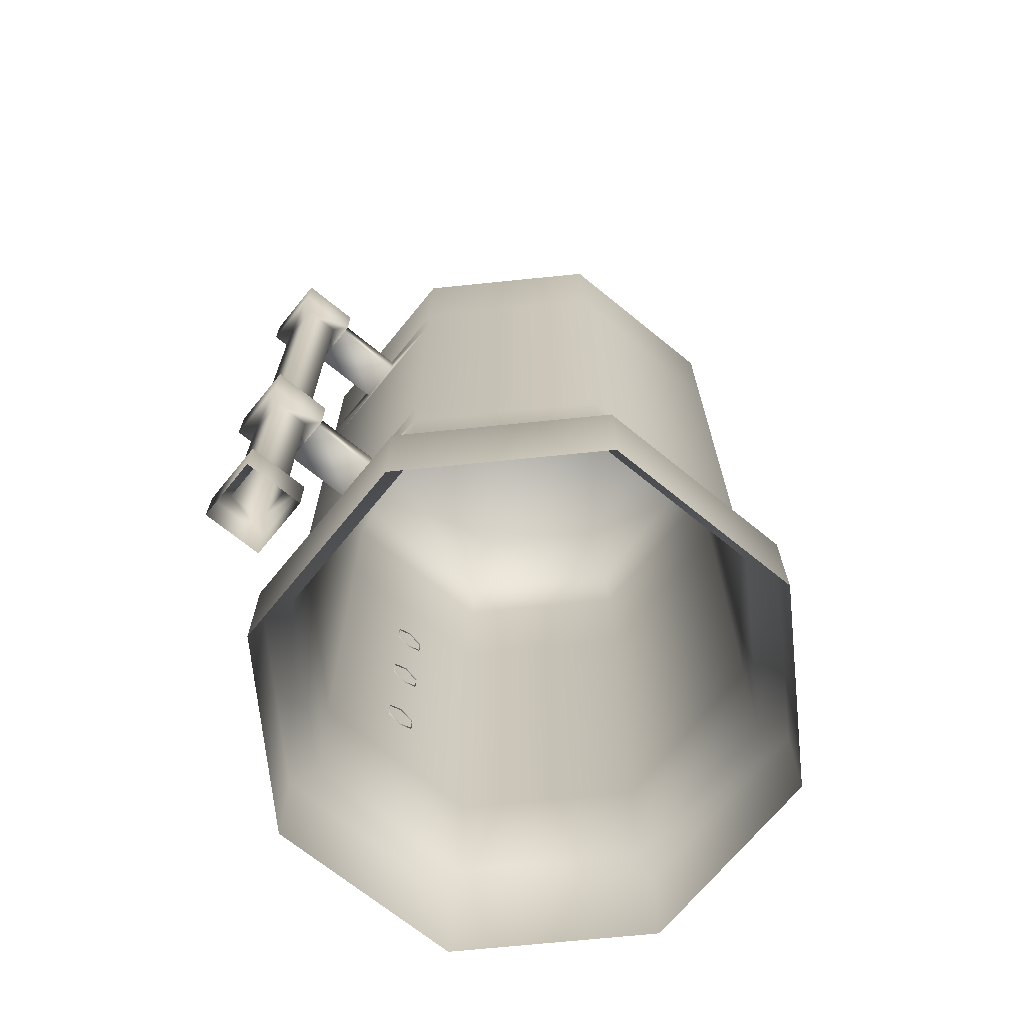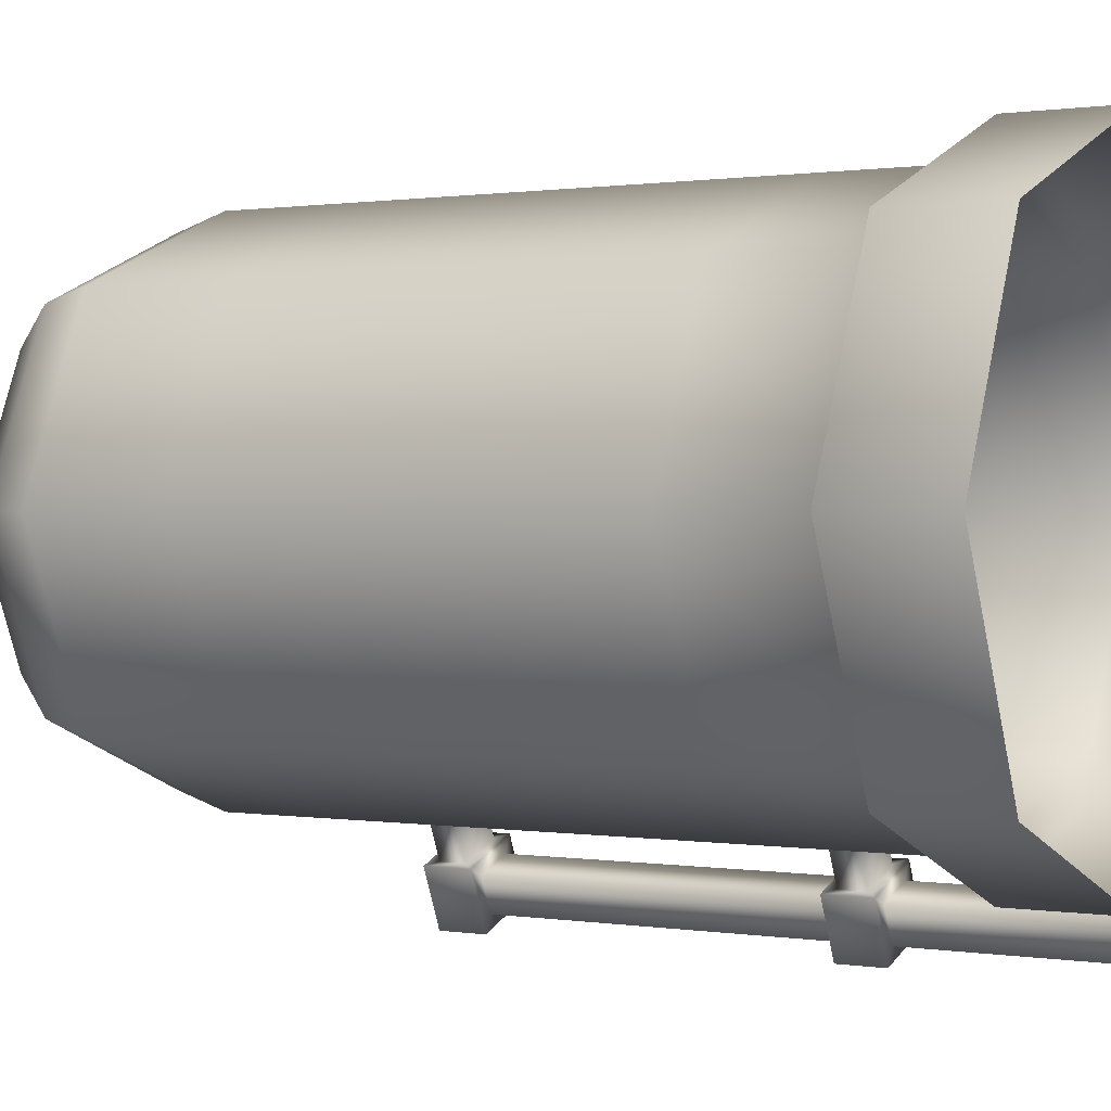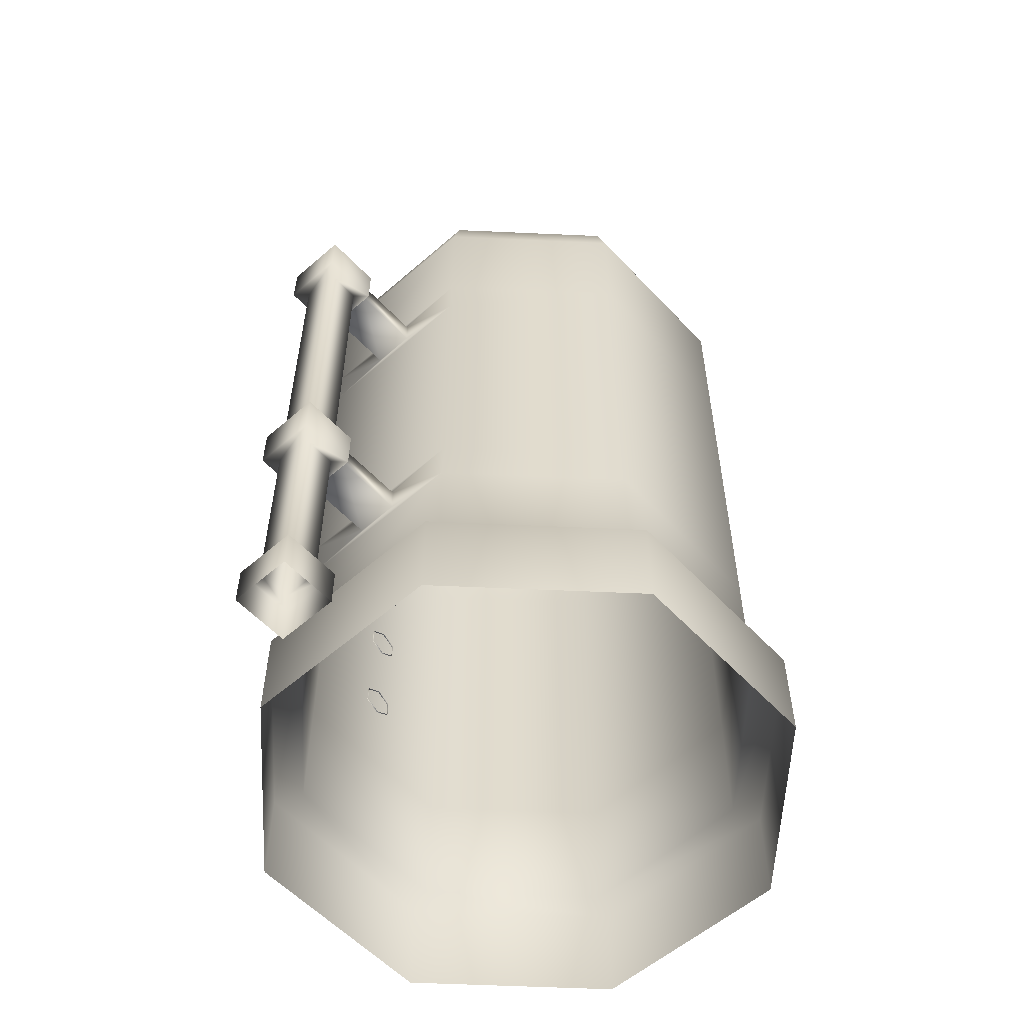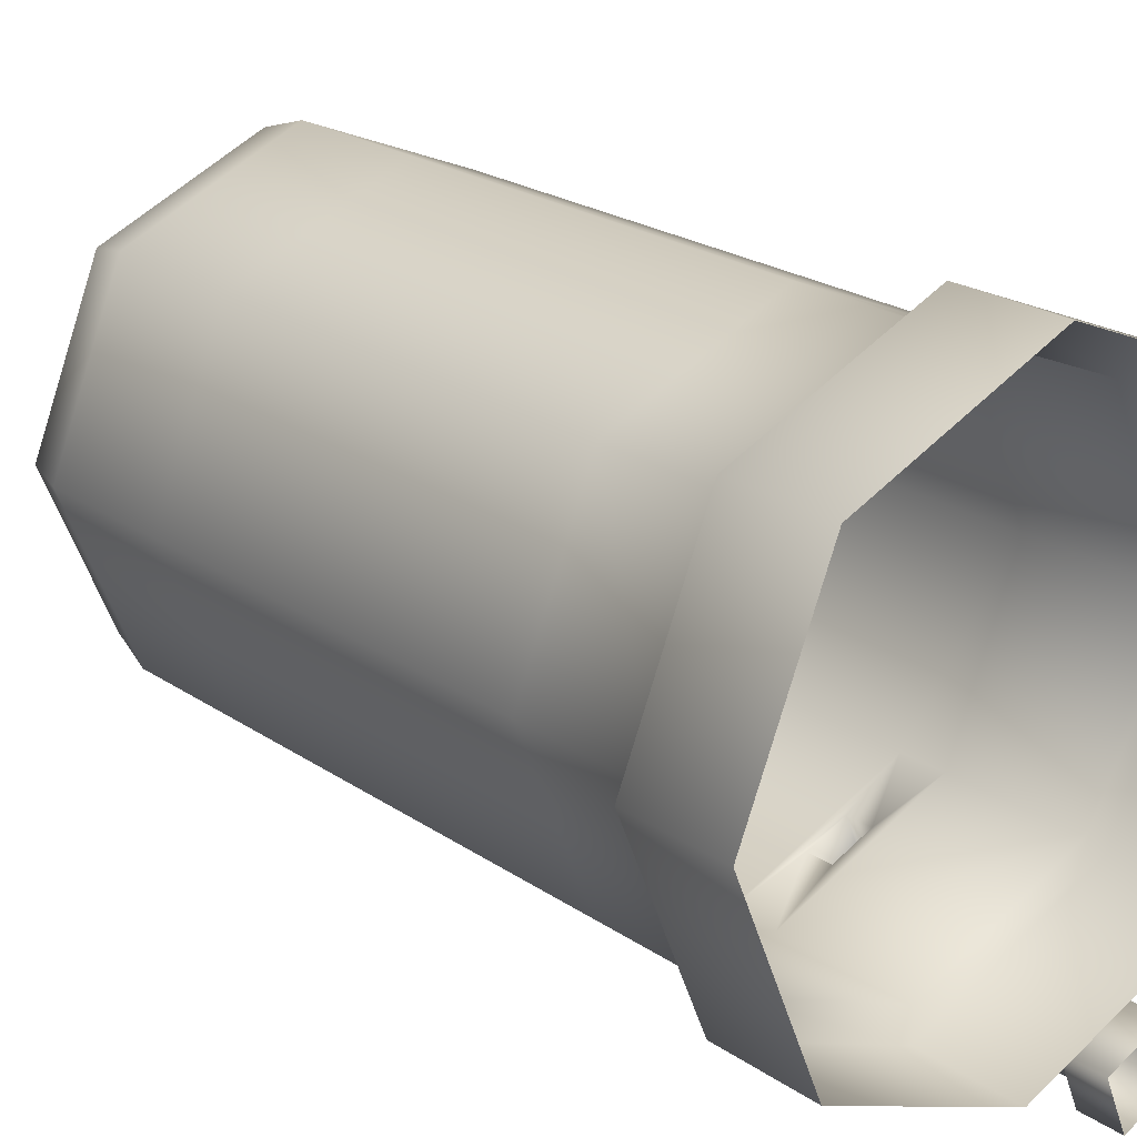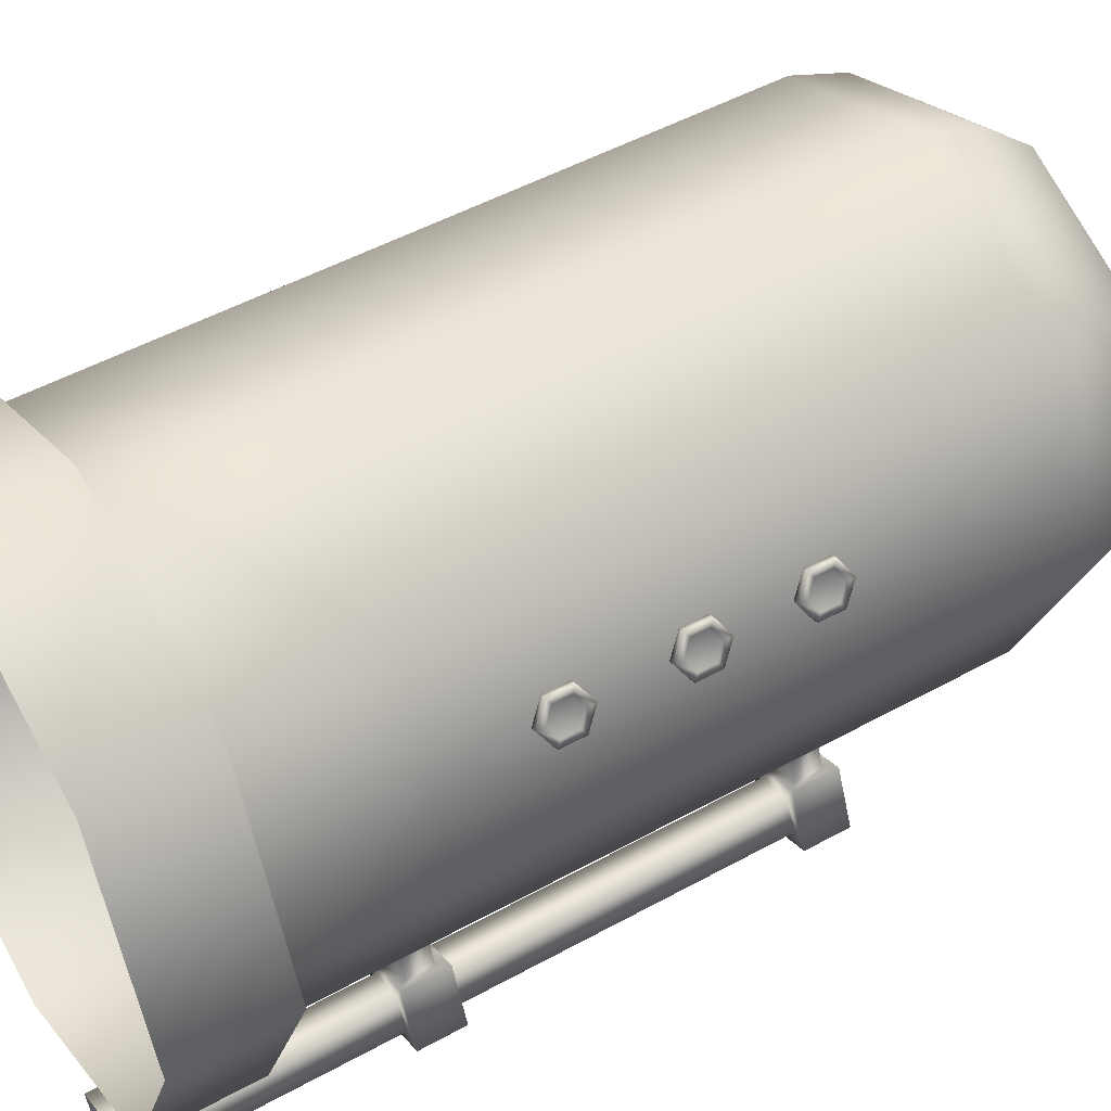
<metadata>
{"format":"obj","ext":"obj","renderer":"f3d","projection":"perspective","resolution":1024,"background":"white","views":[{"elev":-69.5,"azim":-151.7,"up":"+Y"},{"elev":0.7,"azim":-57.7,"up":"+Z"},{"elev":-56.6,"azim":-160.2,"up":"+Y"},{"elev":22.6,"azim":-40.8,"up":"+Z"},{"elev":49.3,"azim":58.5,"up":"+Z"}]}
</metadata>
<code>
g default
v 1.655 3.865 0.5436
v 1.655 4.008 0.5436
v 1.608 4.08 0.6581
v 1.562 4.008 0.7727
v 1.562 3.865 0.7727
v 1.608 3.794 0.6581
v 1.684 3.865 0.5555
v 1.684 4.008 0.5555
v 1.637 4.08 0.67
v 1.591 4.008 0.7845
v 1.591 3.865 0.7845
v 1.637 3.794 0.67
v 1.7 3.842 0.5171
v 1.7 4.032 0.5171
v 1.637 4.127 0.67
v 1.575 4.032 0.8228
v 1.575 3.842 0.8228
v 1.637 3.746 0.67
v 1.747 3.842 0.5363
v 1.747 4.032 0.5363
v 1.684 4.127 0.6891
v 1.622 4.032 0.8419
v 1.622 3.842 0.8419
v 1.684 3.746 0.6891
v 1.726 3.873 0.5862
v 1.726 4.001 0.5862
v 1.684 4.065 0.6891
v 1.642 4.001 0.792
v 1.642 3.873 0.792
v 1.684 3.809 0.6891
v 1.697 3.873 0.5742
v 1.697 4.001 0.5742
v 1.655 4.065 0.6772
v 1.613 4.001 0.7801
v 1.613 3.873 0.7801
v 1.655 3.809 0.6772
v 1.655 2.198 0.5436
v 1.655 2.341 0.5436
v 1.608 2.412 0.6581
v 1.562 2.341 0.7727
v 1.562 2.198 0.7727
v 1.608 2.126 0.6581
v 1.684 2.198 0.5555
v 1.684 2.341 0.5555
v 1.637 2.412 0.67
v 1.591 2.341 0.7845
v 1.591 2.198 0.7845
v 1.637 2.126 0.67
v 1.7 2.174 0.5171
v 1.7 2.364 0.5171
v 1.637 2.46 0.67
v 1.575 2.364 0.8228
v 1.575 2.174 0.8228
v 1.637 2.079 0.67
v 1.747 2.174 0.5363
v 1.747 2.364 0.5363
v 1.684 2.46 0.6891
v 1.622 2.364 0.8419
v 1.622 2.174 0.8419
v 1.684 2.079 0.6891
v 1.726 2.205 0.5862
v 1.726 2.333 0.5862
v 1.684 2.398 0.6891
v 1.642 2.333 0.792
v 1.642 2.205 0.792
v 1.684 2.141 0.6891
v 1.697 2.205 0.5742
v 1.697 2.333 0.5742
v 1.655 2.398 0.6772
v 1.613 2.333 0.7801
v 1.613 2.205 0.7801
v 1.655 2.141 0.6772
v 1.655 2.198 0.5436
v 1.655 2.341 0.5436
v 1.608 2.412 0.6581
v 1.562 2.341 0.7727
v 1.562 2.198 0.7727
v 1.608 2.126 0.6581
v 1.684 2.198 0.5555
v 1.684 2.341 0.5555
v 1.637 2.412 0.67
v 1.591 2.341 0.7845
v 1.591 2.198 0.7845
v 1.637 2.126 0.67
v 1.7 2.174 0.5171
v 1.7 2.364 0.5171
v 1.637 2.46 0.67
v 1.575 2.364 0.8228
v 1.575 2.174 0.8228
v 1.637 2.079 0.67
v 1.747 2.174 0.5363
v 1.747 2.364 0.5363
v 1.684 2.46 0.6891
v 1.622 2.364 0.8419
v 1.622 2.174 0.8419
v 1.684 2.079 0.6891
v 1.726 2.205 0.5862
v 1.726 2.333 0.5862
v 1.684 2.398 0.6891
v 1.642 2.333 0.792
v 1.642 2.205 0.792
v 1.684 2.141 0.6891
v 1.697 2.205 0.5742
v 1.697 2.333 0.5742
v 1.655 2.398 0.6772
v 1.613 2.333 0.7801
v 1.613 2.205 0.7801
v 1.655 2.141 0.6772
v 1.339 0.4086 -1.339
v 0 0.4086 -1.894
v -1.339 0.4086 -1.339
v -1.894 0.4086 -0
v -1.339 0.4086 1.339
v 0 0.4086 1.894
v 1.339 0.4086 1.339
v 1.894 0.4086 -0
v 1.339 5.692 -1.339
v 0 5.692 -1.894
v -1.339 5.692 -1.339
v -1.894 5.692 -0
v -1.339 5.692 1.339
v 0 5.692 1.894
v 1.339 5.692 1.339
v 1.894 5.692 -0
v 1.252 6.082 -1.252
v -0 6.082 -1.771
v -1.252 6.082 -1.252
v -1.771 6.082 -0
v -1.252 6.082 1.252
v -0 6.082 1.771
v 1.252 6.082 1.252
v 1.771 6.082 -0
v 1.005 6.498 -1.005
v -0 6.498 -1.421
v -1.005 6.498 -1.005
v -1.421 6.498 -0
v -1.005 6.498 1.005
v -0 6.498 1.421
v 1.005 6.498 1.005
v 1.421 6.498 -0
v 0.5217 6.776 -0.5217
v -0 6.776 -0.7378
v -0.5217 6.776 -0.5217
v -0.7378 6.776 -0
v -0.5217 6.776 0.5217
v -0 6.776 0.7378
v 0.5217 6.776 0.5217
v 0.7378 6.776 -0
v -0 6.869 -0
v 1.519 0.4086 -1.519
v -0 0.4086 -2.149
v -1.519 0.4086 -1.519
v -2.149 0.4086 -0
v -1.519 0.4086 1.519
v -0 0.4086 2.149
v 1.519 0.4086 1.519
v 2.149 0.4086 -0
v 1.519 -0.4059 -1.519
v -0 -0.4059 -2.149
v -1.519 -0.4059 -1.519
v -2.149 -0.4059 -0
v -1.519 -0.4059 1.519
v -0 -0.4059 2.149
v 1.519 -0.4059 1.519
v 2.149 -0.4059 -0
v 1.339 4.636 -1.339
v 1.894 4.636 -0
v 1.339 4.636 1.339
v 0 4.636 1.894
v -1.339 4.636 1.339
v -1.894 4.636 -0
v -1.339 4.636 -1.339
v 0 4.636 -1.894
v 1.339 4.277 -1.339
v 1.894 4.277 -0
v 1.339 4.277 1.339
v 0 4.277 1.894
v -1.339 4.277 1.339
v -1.894 4.277 -0
v -1.339 4.277 -1.339
v 0 4.277 -1.894
v 1.339 1.824 -1.339
v 1.894 1.824 -0
v 1.339 1.824 1.339
v 0 1.824 1.894
v -1.339 1.824 1.339
v -1.894 1.824 -0
v -1.339 1.824 -1.339
v 0 1.824 -1.894
v 1.339 1.465 -1.339
v 1.894 1.465 -0
v 1.339 1.465 1.339
v 0 1.465 1.894
v -1.339 1.465 1.339
v -1.894 1.465 -0
v -1.339 1.465 -1.339
v 0 1.465 -1.894
v 0.5123 4.354 -1.681
v 0.8266 4.354 -1.551
v 0.5123 4.559 -1.681
v 0.8266 4.559 -1.551
v 0.5123 1.542 -1.681
v 0.8266 1.542 -1.551
v 0.5123 1.747 -1.681
v 0.8266 1.747 -1.551
v 0.7299 4.354 -2.206
v 1.044 4.354 -2.076
v 0.7299 4.559 -2.206
v 1.044 4.559 -2.076
v 0.7299 1.542 -2.206
v 1.044 1.542 -2.076
v 0.7299 1.747 -2.206
v 1.044 1.747 -2.076
v 0.6612 4.28 -2.235
v 1.113 4.28 -2.048
v 0.6612 4.633 -2.235
v 1.113 4.633 -2.048
v 0.6612 1.468 -2.235
v 1.113 1.468 -2.048
v 0.6612 1.822 -2.235
v 1.113 1.822 -2.048
v 0.8381 4.28 -2.662
v 1.29 4.28 -2.475
v 0.8381 4.633 -2.662
v 1.29 4.633 -2.475
v 0.8381 1.468 -2.662
v 1.29 1.468 -2.475
v 0.8381 1.822 -2.662
v 1.29 1.822 -2.475
v 0.7869 4.28 -2.283
v 1.058 4.28 -2.171
v 0.893 4.28 -2.539
v 1.164 4.28 -2.427
v 0.7869 4.633 -2.283
v 1.058 4.633 -2.171
v 1.164 4.633 -2.427
v 0.893 4.633 -2.539
v 0.7869 1.468 -2.283
v 1.058 1.468 -2.171
v 0.893 1.468 -2.539
v 1.164 1.468 -2.427
v 0.7869 1.822 -2.283
v 1.058 1.822 -2.171
v 1.164 1.822 -2.427
v 0.893 1.822 -2.539
v 0.7869 -0.06669 -2.283
v 1.058 -0.06669 -2.171
v 0.893 -0.06669 -2.539
v 1.164 -0.06669 -2.427
v 0.6559 -0.06669 -2.233
v 1.115 -0.06669 -2.043
v 0.8357 -0.06669 -2.667
v 1.295 -0.06669 -2.477
v 0.6559 -0.4066 -2.233
v 1.115 -0.4066 -2.043
v 0.8357 -0.4066 -2.667
v 1.295 -0.4066 -2.477
v 1.655 3.063 0.5436
v 1.655 3.206 0.5436
v 1.608 3.278 0.6581
v 1.562 3.206 0.7727
v 1.562 3.063 0.7727
v 1.608 2.992 0.6581
v 1.684 3.063 0.5555
v 1.684 3.206 0.5555
v 1.637 3.278 0.67
v 1.591 3.206 0.7845
v 1.591 3.063 0.7845
v 1.637 2.992 0.67
v 1.7 3.04 0.5171
v 1.7 3.23 0.5171
v 1.637 3.325 0.67
v 1.575 3.23 0.8228
v 1.575 3.04 0.8228
v 1.637 2.944 0.67
v 1.747 3.04 0.5363
v 1.747 3.23 0.5363
v 1.684 3.325 0.6891
v 1.622 3.23 0.8419
v 1.622 3.04 0.8419
v 1.684 2.944 0.6891
v 1.726 3.071 0.5862
v 1.726 3.199 0.5862
v 1.684 3.263 0.6891
v 1.642 3.199 0.792
v 1.642 3.071 0.792
v 1.684 3.007 0.6891
v 1.697 3.071 0.5742
v 1.697 3.199 0.5742
v 1.655 3.263 0.6772
v 1.613 3.199 0.7801
v 1.613 3.071 0.7801
v 1.655 3.007 0.6772
g pCylinder26
f 1 2 8 7
f 2 3 9 8
f 3 4 10 9
f 4 5 11 10
f 5 6 12 11
f 6 1 7 12
f 7 8 14 13
f 8 9 15 14
f 9 10 16 15
f 10 11 17 16
f 11 12 18 17
f 12 7 13 18
f 13 14 20 19
f 14 15 21 20
f 15 16 22 21
f 16 17 23 22
f 17 18 24 23
f 18 13 19 24
f 19 20 26 25
f 20 21 27 26
f 21 22 28 27
f 22 23 29 28
f 23 24 30 29
f 24 19 25 30
f 25 26 32 31
f 26 27 33 32
f 27 28 34 33
f 28 29 35 34
f 29 30 36 35
f 30 25 31 36
f 31 34 35 36
f 32 33 34 31
f 37 38 44 43
f 38 39 45 44
f 39 40 46 45
f 40 41 47 46
f 41 42 48 47
f 42 37 43 48
f 43 44 50 49
f 44 45 51 50
f 45 46 52 51
f 46 47 53 52
f 47 48 54 53
f 48 43 49 54
f 49 50 56 55
f 50 51 57 56
f 51 52 58 57
f 52 53 59 58
f 53 54 60 59
f 54 49 55 60
f 55 56 62 61
f 56 57 63 62
f 57 58 64 63
f 58 59 65 64
f 59 60 66 65
f 60 55 61 66
f 61 62 68 67
f 62 63 69 68
f 63 64 70 69
f 64 65 71 70
f 65 66 72 71
f 66 61 67 72
f 67 70 71 72
f 68 69 70 67
f 73 74 80 79
f 74 75 81 80
f 75 76 82 81
f 76 77 83 82
f 77 78 84 83
f 78 73 79 84
f 79 80 86 85
f 80 81 87 86
f 81 82 88 87
f 82 83 89 88
f 83 84 90 89
f 84 79 85 90
f 85 86 92 91
f 86 87 93 92
f 87 88 94 93
f 88 89 95 94
f 89 90 96 95
f 90 85 91 96
f 91 92 98 97
f 92 93 99 98
f 93 94 100 99
f 94 95 101 100
f 95 96 102 101
f 96 91 97 102
f 97 98 104 103
f 98 99 105 104
f 99 100 106 105
f 100 101 107 106
f 101 102 108 107
f 102 97 103 108
f 103 106 107 108
f 104 105 106 103
f 109 110 197 190
f 110 111 196 197
f 111 112 195 196
f 112 113 194 195
f 113 114 193 194
f 114 115 192 193
f 115 116 191 192
f 116 109 190 191
f 125 126 134 133
f 126 127 135 134
f 127 128 136 135
f 128 129 137 136
f 129 130 138 137
f 130 131 139 138
f 131 132 140 139
f 132 125 133 140
f 133 134 142 141
f 134 135 143 142
f 135 136 144 143
f 136 137 145 144
f 137 138 146 145
f 138 139 147 146
f 139 140 148 147
f 140 133 141 148
f 141 142 149
f 142 143 149
f 143 144 149
f 144 145 149
f 145 146 149
f 146 147 149
f 147 148 149
f 148 141 149
f 118 119 127 126
f 119 120 128 127
f 120 121 129 128
f 121 122 130 129
f 122 123 131 130
f 123 124 132 131
f 124 117 125 132
f 117 118 126 125
f 110 109 150 151
f 111 110 151 152
f 112 111 152 153
f 113 112 153 154
f 114 113 154 155
f 115 114 155 156
f 116 115 156 157
f 109 116 157 150
f 151 150 158 159
f 152 151 159 160
f 153 152 160 161
f 154 153 161 162
f 155 154 162 163
f 156 155 163 164
f 157 156 164 165
f 150 157 165 158
f 167 166 117 124
f 168 167 124 123
f 169 168 123 122
f 170 169 122 121
f 171 170 121 120
f 172 171 120 119
f 173 172 119 118
f 166 173 118 117
f 175 174 166 167
f 176 175 167 168
f 177 176 168 169
f 178 177 169 170
f 179 178 170 171
f 180 179 171 172
f 181 180 172 173
f 183 182 174 175
f 184 183 175 176
f 185 184 176 177
f 186 185 177 178
f 187 186 178 179
f 188 187 179 180
f 189 188 180 181
f 182 189 181 174
f 191 190 182 183
f 192 191 183 184
f 193 192 184 185
f 194 193 185 186
f 195 194 186 187
f 196 195 187 188
f 197 196 188 189
f 174 181 198 199
f 181 173 200 198
f 173 166 201 200
f 166 174 199 201
f 190 197 202 203
f 197 189 204 202
f 189 182 205 204
f 182 190 203 205
f 199 198 206 207
f 198 200 208 206
f 200 201 209 208
f 201 199 207 209
f 203 202 210 211
f 202 204 212 210
f 204 205 213 212
f 205 203 211 213
f 207 206 214 215
f 206 208 216 214
f 208 209 217 216
f 209 207 215 217
f 211 210 218 219
f 210 212 220 218
f 212 213 221 220
f 213 211 219 221
f 214 216 224 222
f 234 235 236 237
f 217 215 223 225
f 218 220 228 226
f 221 219 227 229
f 223 222 224 225
f 227 226 228 229
f 215 214 230 231
f 214 222 232 230
f 222 223 233 232
f 223 215 231 233
f 216 217 235 234
f 217 225 236 235
f 225 224 237 236
f 224 216 234 237
f 219 218 238 239
f 218 226 240 238
f 226 227 241 240
f 227 219 239 241
f 220 221 243 242
f 221 229 244 243
f 229 228 245 244
f 228 220 242 245
f 231 230 242 243
f 230 232 245 242
f 232 233 244 245
f 233 231 243 244
f 239 238 246 247
f 238 240 248 246
f 240 241 249 248
f 241 239 247 249
f 247 246 250 251
f 246 248 252 250
f 248 249 253 252
f 249 247 251 253
f 251 250 254 255
f 250 252 256 254
f 252 253 257 256
f 253 251 255 257
f 258 259 265 264
f 259 260 266 265
f 260 261 267 266
f 261 262 268 267
f 262 263 269 268
f 263 258 264 269
f 264 265 271 270
f 265 266 272 271
f 266 267 273 272
f 267 268 274 273
f 268 269 275 274
f 269 264 270 275
f 270 271 277 276
f 271 272 278 277
f 272 273 279 278
f 273 274 280 279
f 274 275 281 280
f 275 270 276 281
f 276 277 283 282
f 277 278 284 283
f 278 279 285 284
f 279 280 286 285
f 280 281 287 286
f 281 276 282 287
f 282 283 289 288
f 283 284 290 289
f 284 285 291 290
f 285 286 292 291
f 286 287 293 292
f 287 282 288 293
f 288 291 292 293
f 289 290 291 288

</code>
